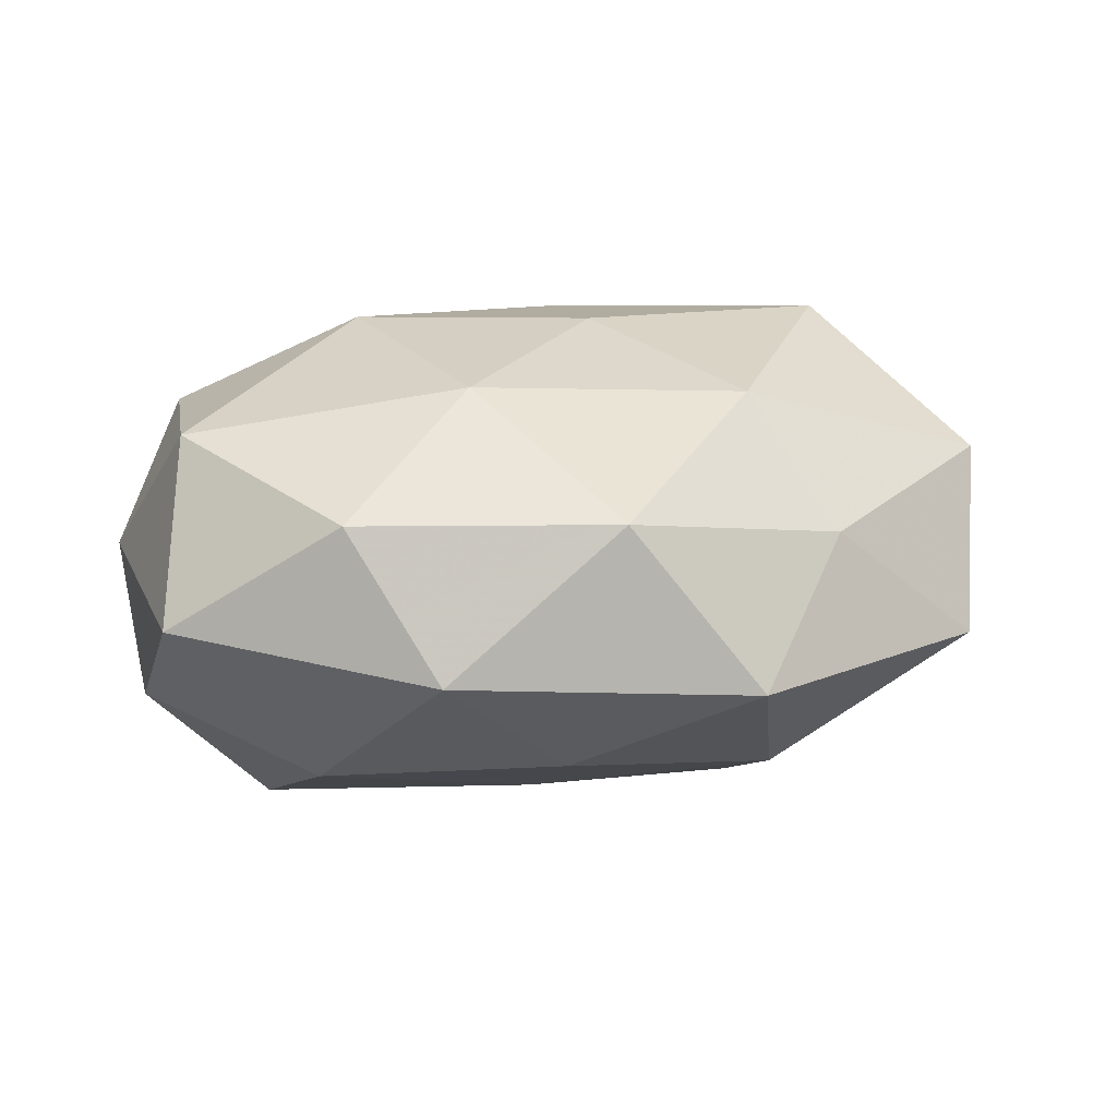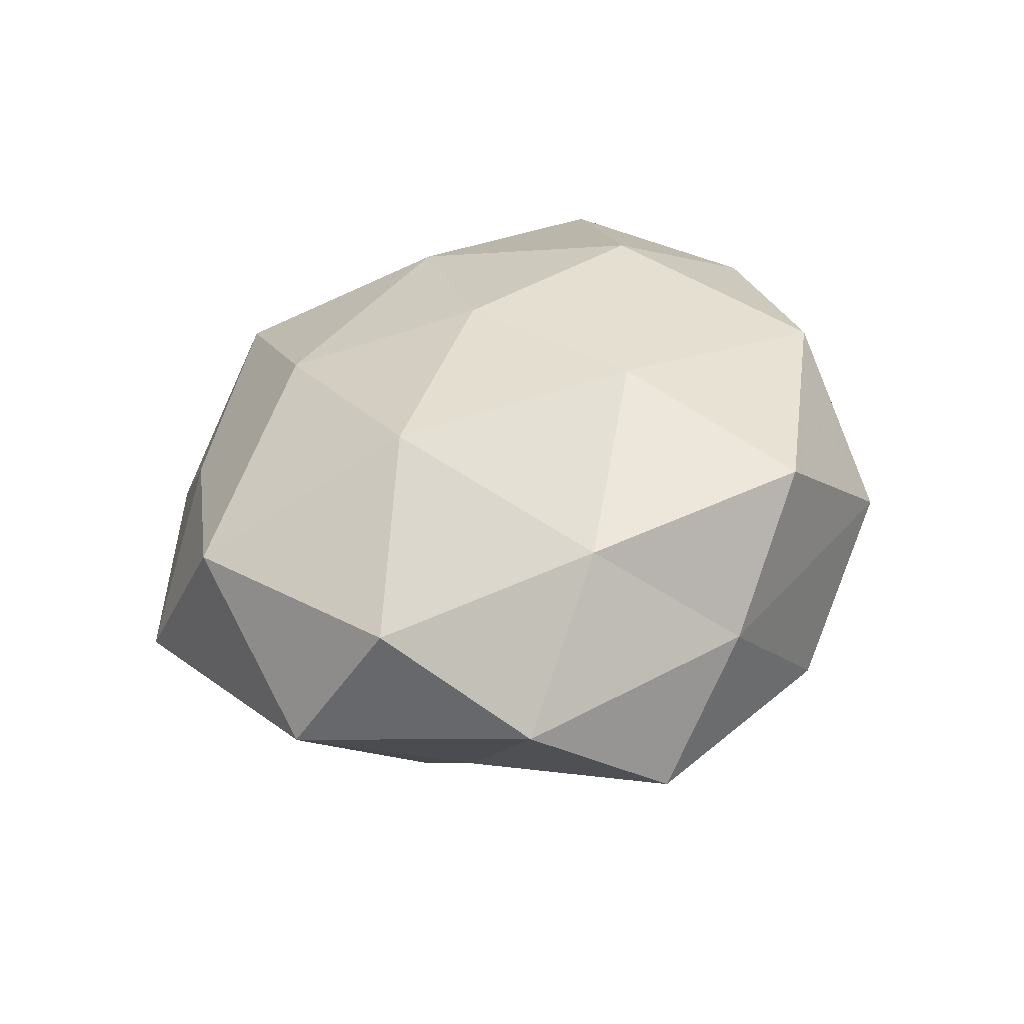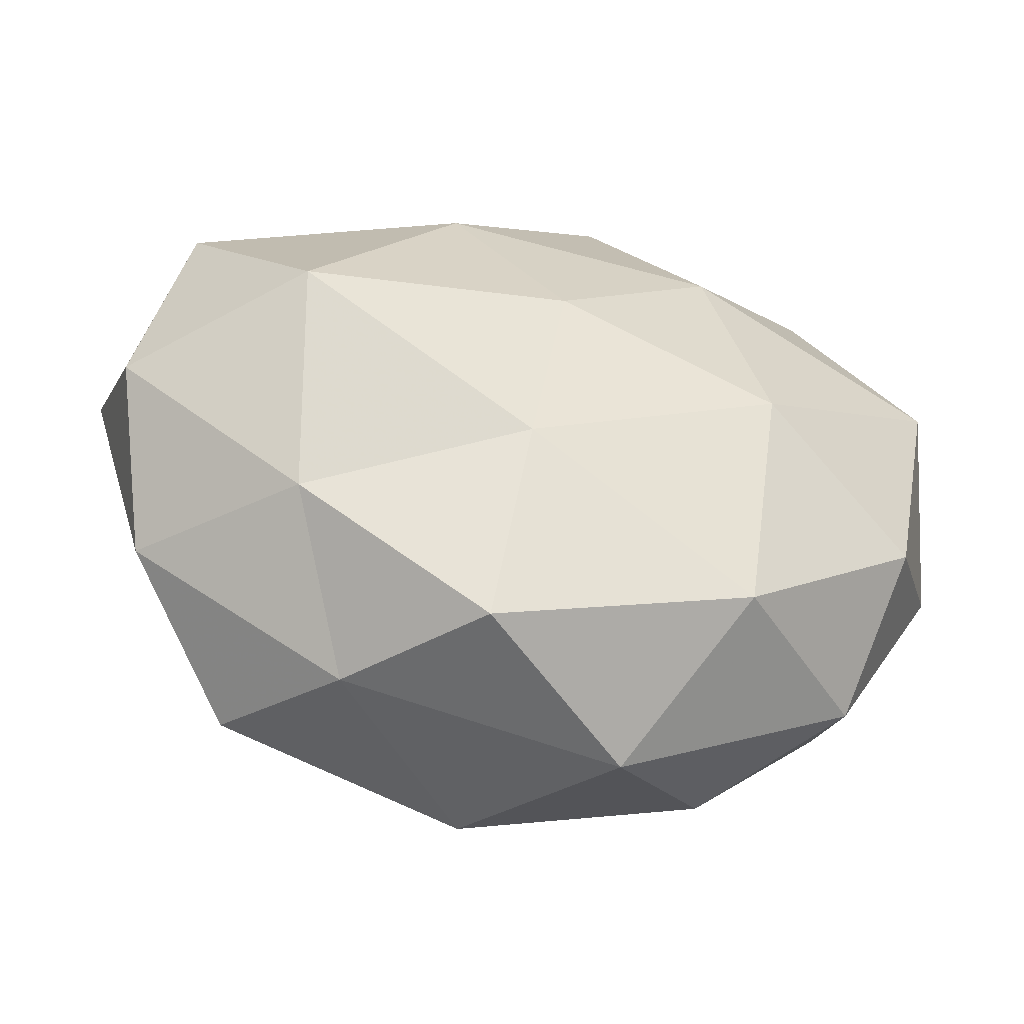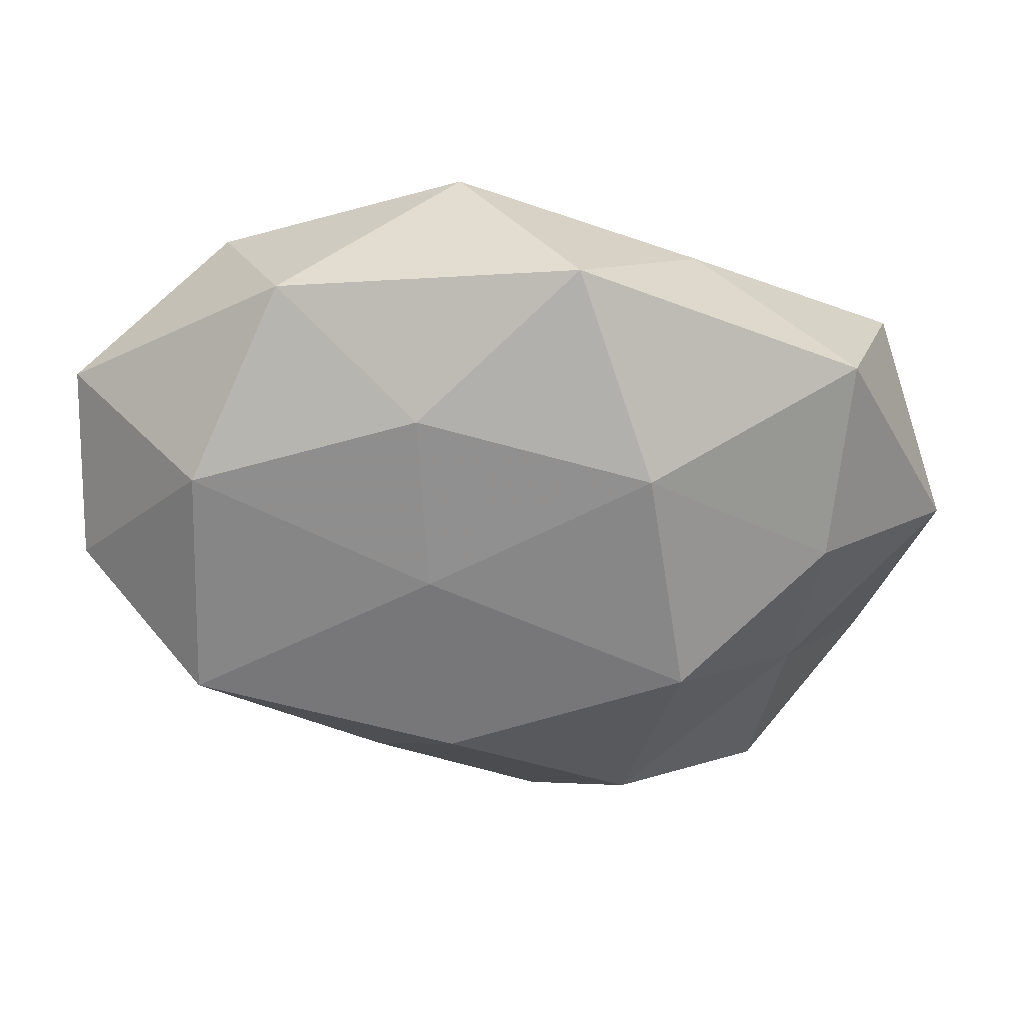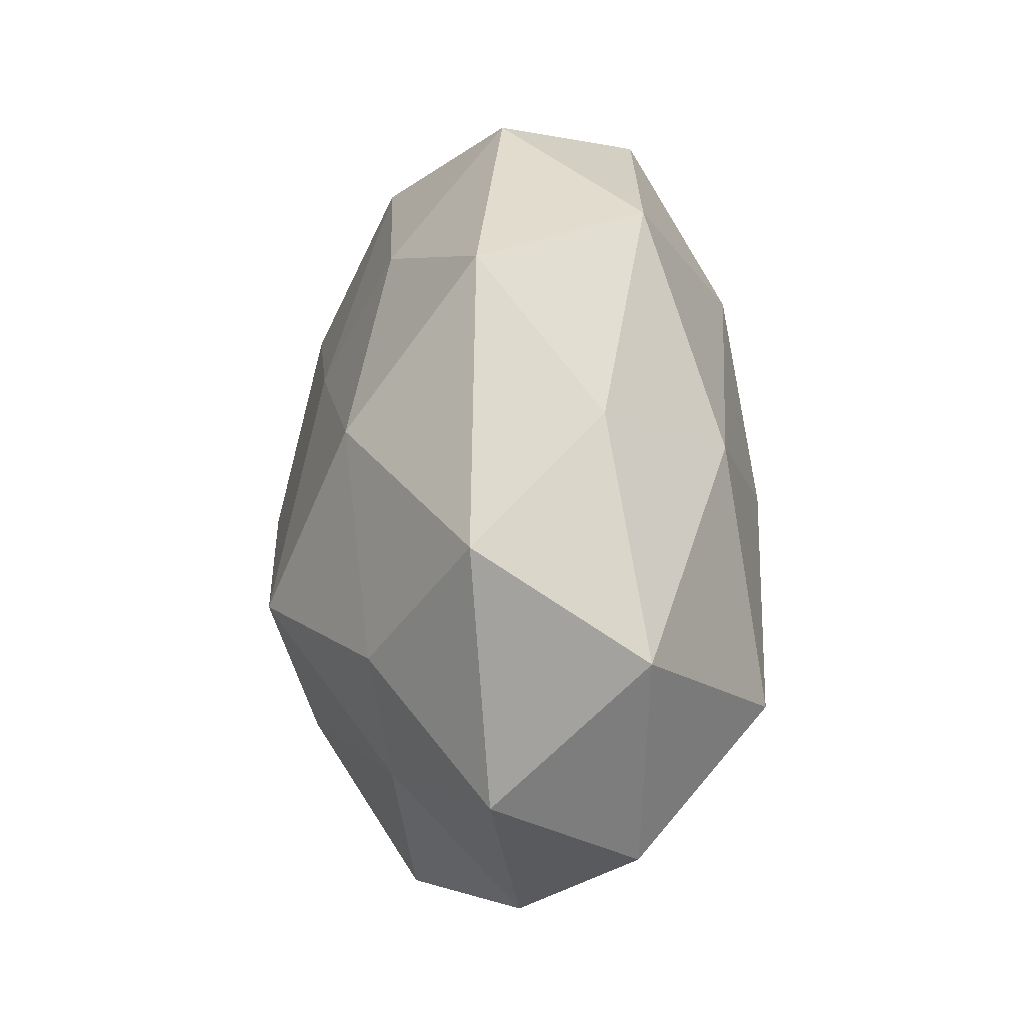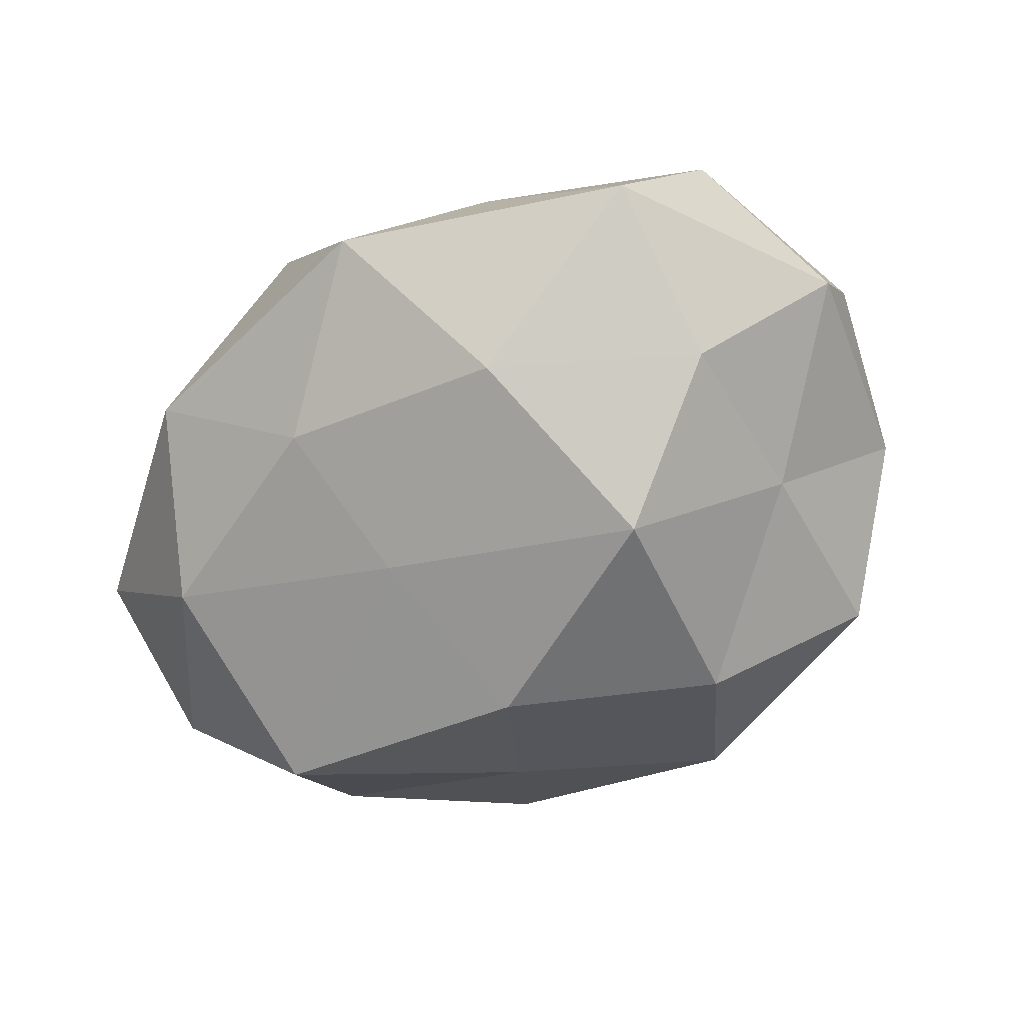
<metadata>
{"format":"obj","ext":"obj","renderer":"f3d","projection":"perspective","resolution":1024,"background":"white","views":[{"elev":15.6,"azim":160.7,"up":"+Z"},{"elev":32.5,"azim":-67.0,"up":"+Z"},{"elev":-47.7,"azim":-15.9,"up":"+Y"},{"elev":49.5,"azim":-177.7,"up":"+Y"},{"elev":43.1,"azim":-89.6,"up":"+Y"},{"elev":-58.0,"azim":-144.0,"up":"+Z"}]}
</metadata>
<code>
v -0.01026 -0.04126 0.01923
v -0.03565 0.0005771 0.02839
v -0.01714 -0.0238 -0.02768
v -0.0403 0.01354 -0.01824
v 0.04267 -0.01598 0.01836
v 0.02017 -0.03307 0.02221
v 0.03421 0.03246 0.01325
v -0.02326 0.004557 -0.03163
v -0.0486 -0.02181 -0.0008743
v -0.02349 -0.03925 0.002314
v -0.0165 0.02487 0.02322
v -0.04253 0.0334 -0.00635
v -0.03455 -0.0344 -0.01431
v 0.007092 0.01512 -0.02625
v 0.04153 -0.01982 -0.0125
v 0.04729 0.009877 0.01956
v 0.01611 0.02079 0.02509
v -0.009637 0.04778 -0.006089
v -0.005052 -0.0438 -0.01419
v 0.05237 -0.006906 0.003003
v 0.005177 0.04316 0.01357
v -0.004018 0.005042 0.02931
v 0.02356 -0.03787 -0.009449
v 0.03591 -0.002184 -0.02952
v 0.01504 -0.02418 -0.02203
v 0.03549 0.02367 -0.01852
v -0.05585 0.005716 -0.004158
v 0.009143 -0.04682 0.004869
v 0.05176 0.00346 -0.01318
v 0.02578 0.04138 -0.003507
v 0.02212 -0.005889 0.02917
v -0.01858 0.02895 -0.02136
v -0.02354 0.03626 0.008522
v -0.03243 -0.02317 0.01605
v -0.05412 -0.005252 0.01283
v -0.04828 0.02131 0.01354
v -0.03784 -0.009342 -0.01649
v 0.008696 0.03345 -0.01713
v 0.05239 0.02184 -1.804e-05
v -0.00755 -0.01778 0.02704
v 0.03826 -0.03155 0.004833
v 0.004472 -0.007279 -0.0335
f 10 9 13
f 17 16 7
f 3 19 13
f 13 19 10
f 16 5 20
f 17 7 21
f 17 21 11
f 22 11 2
f 22 17 11
f 25 19 3
f 25 15 23
f 25 23 19
f 24 15 25
f 14 26 24
f 27 12 4
f 6 1 28
f 10 28 1
f 19 28 10
f 19 23 28
f 15 29 20
f 24 29 15
f 24 26 29
f 21 7 30
f 21 30 18
f 31 6 5
f 31 5 16
f 31 16 17
f 22 31 17
f 8 4 32
f 32 4 12
f 8 32 14
f 32 12 18
f 18 12 33
f 11 21 33
f 33 21 18
f 1 34 10
f 34 9 10
f 27 9 35
f 2 35 34
f 34 35 9
f 11 36 2
f 36 12 27
f 11 33 36
f 36 33 12
f 2 36 35
f 35 36 27
f 3 37 8
f 8 37 4
f 3 13 37
f 37 13 9
f 4 37 27
f 37 9 27
f 14 38 26
f 18 30 38
f 26 38 30
f 14 32 38
f 38 32 18
f 7 16 39
f 16 20 39
f 39 20 29
f 29 26 39
f 39 30 7
f 26 30 39
f 40 1 6
f 22 2 40
f 40 6 31
f 22 40 31
f 40 34 1
f 2 34 40
f 5 6 41
f 41 20 5
f 15 20 41
f 23 15 41
f 6 28 41
f 41 28 23
f 42 3 8
f 42 8 14
f 42 14 24
f 42 25 3
f 42 24 25

</code>
